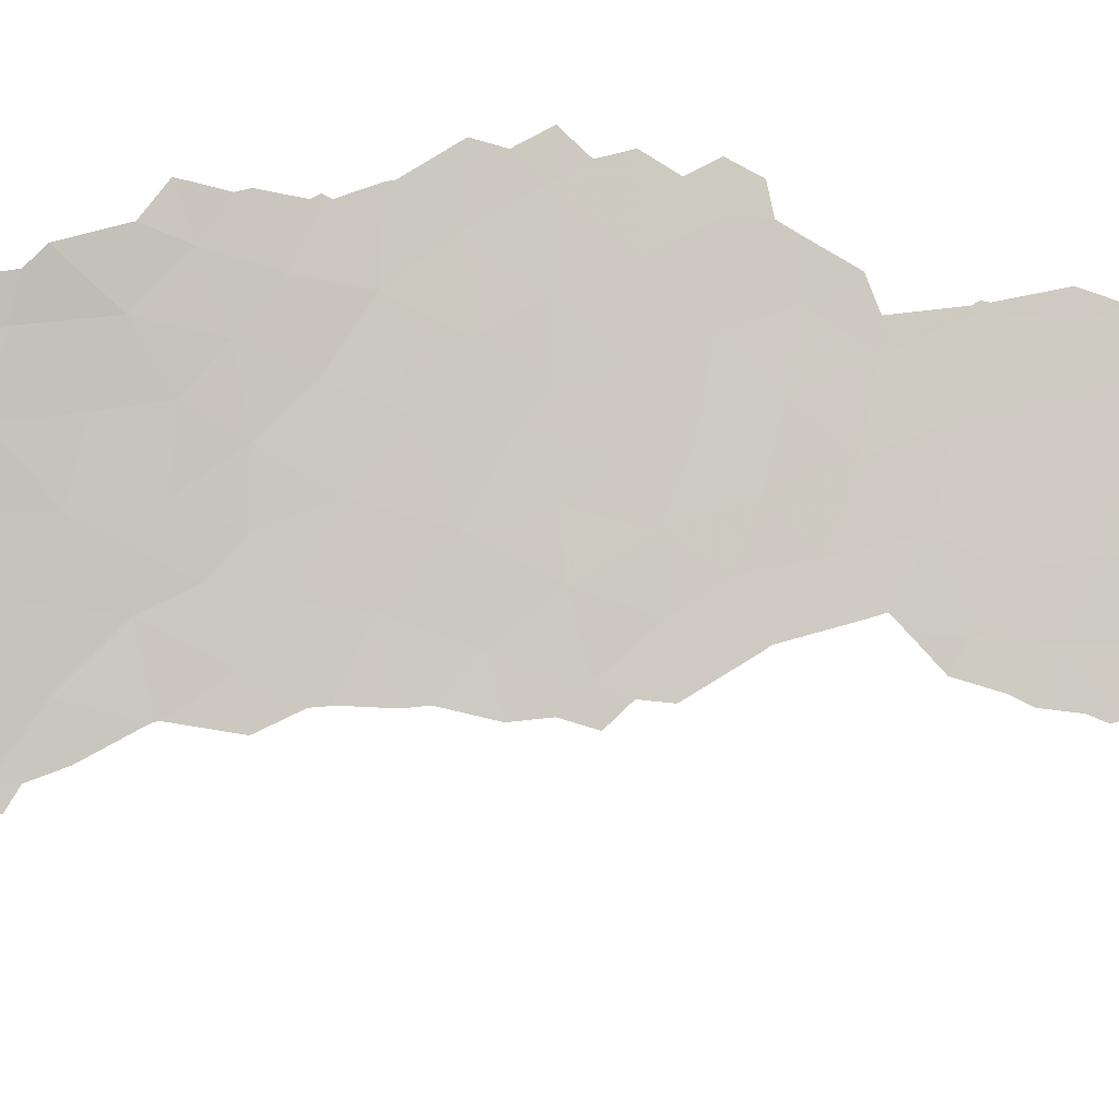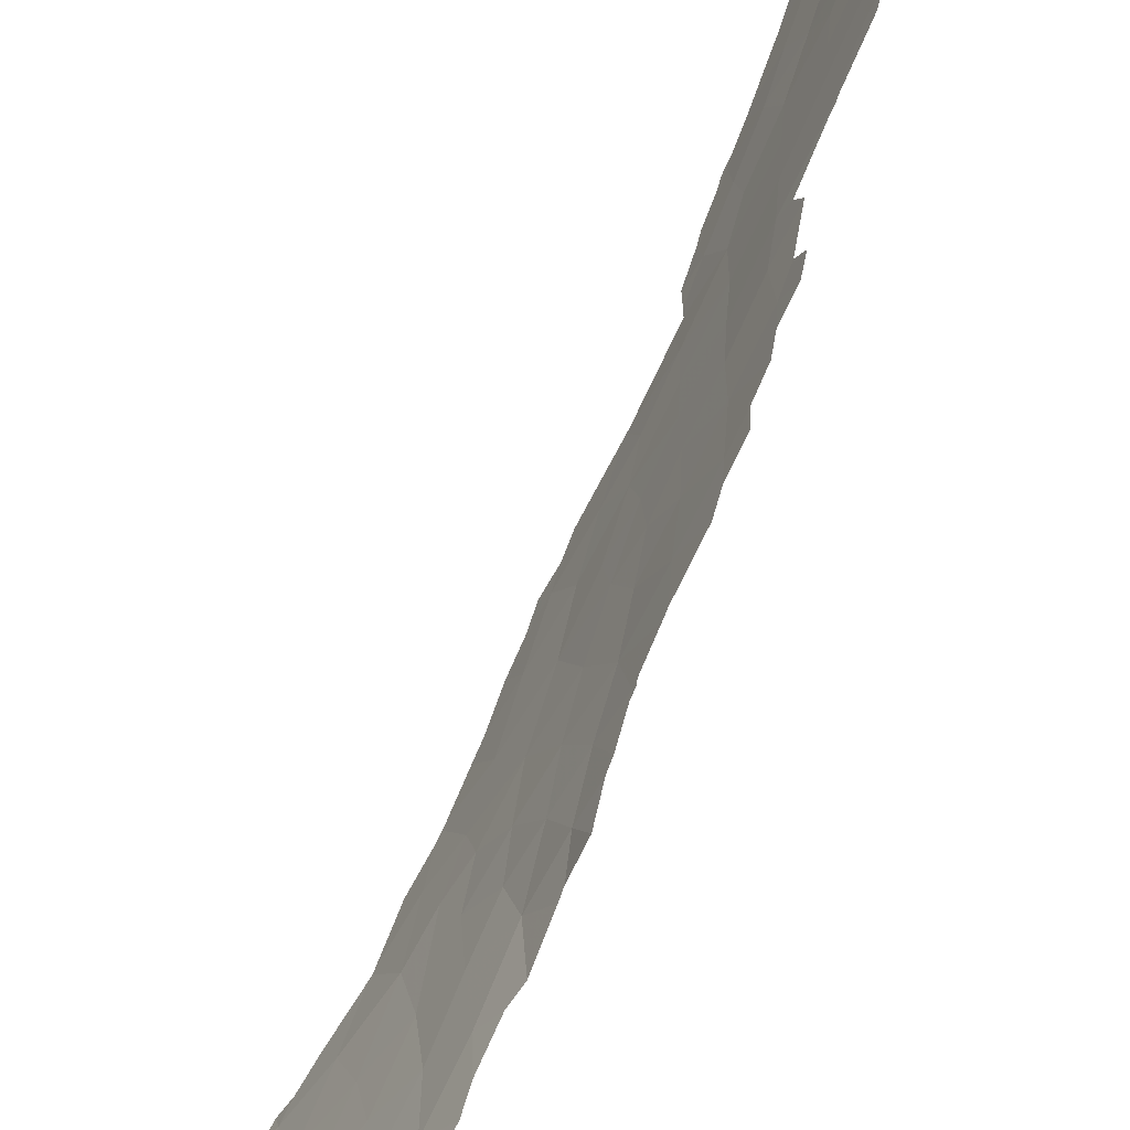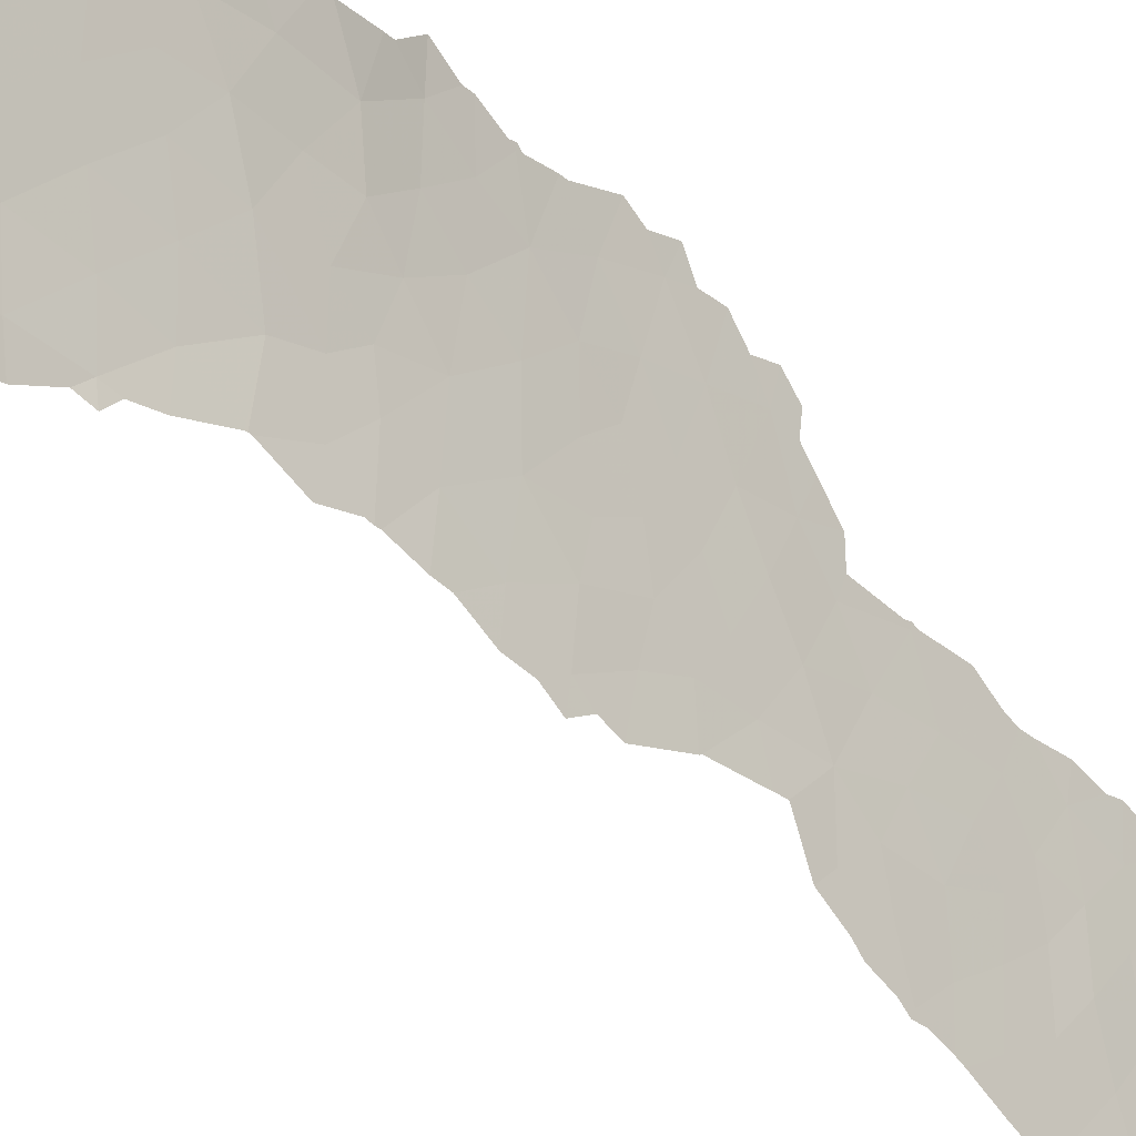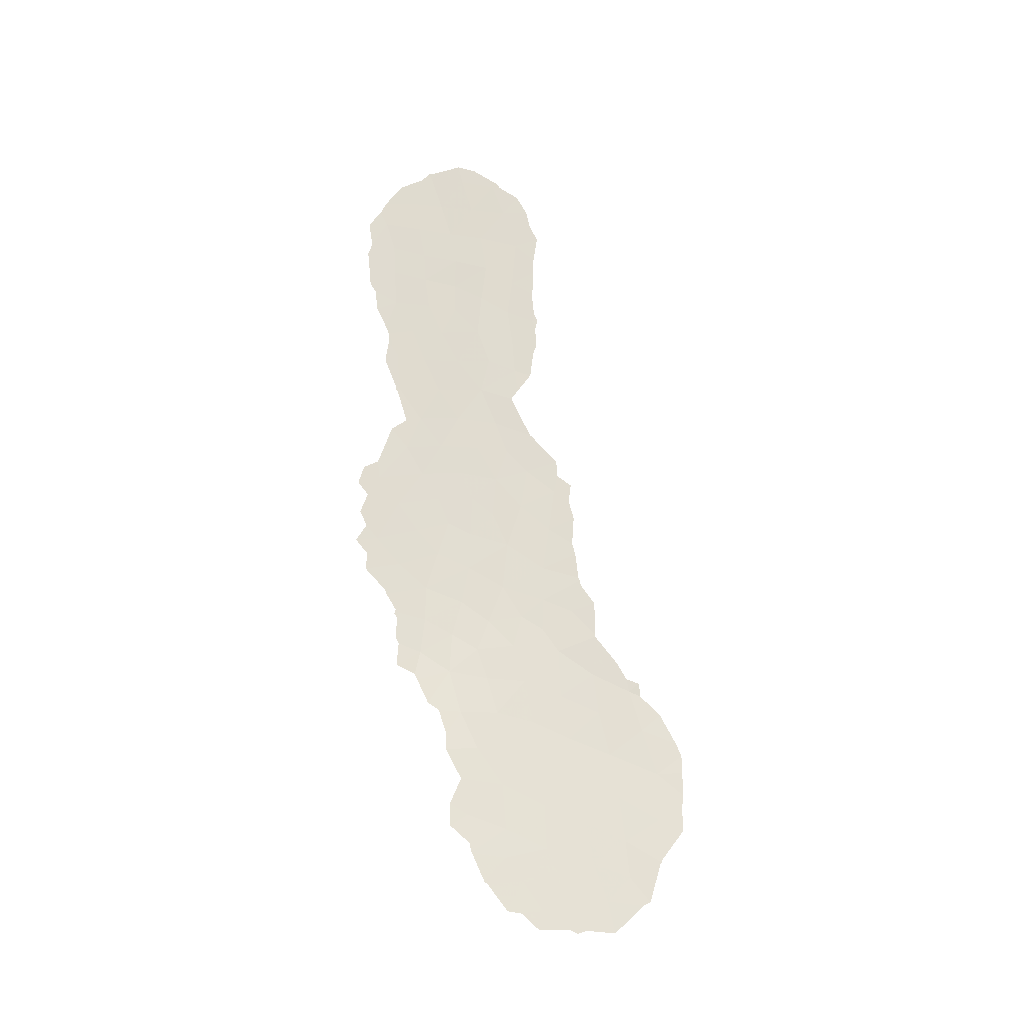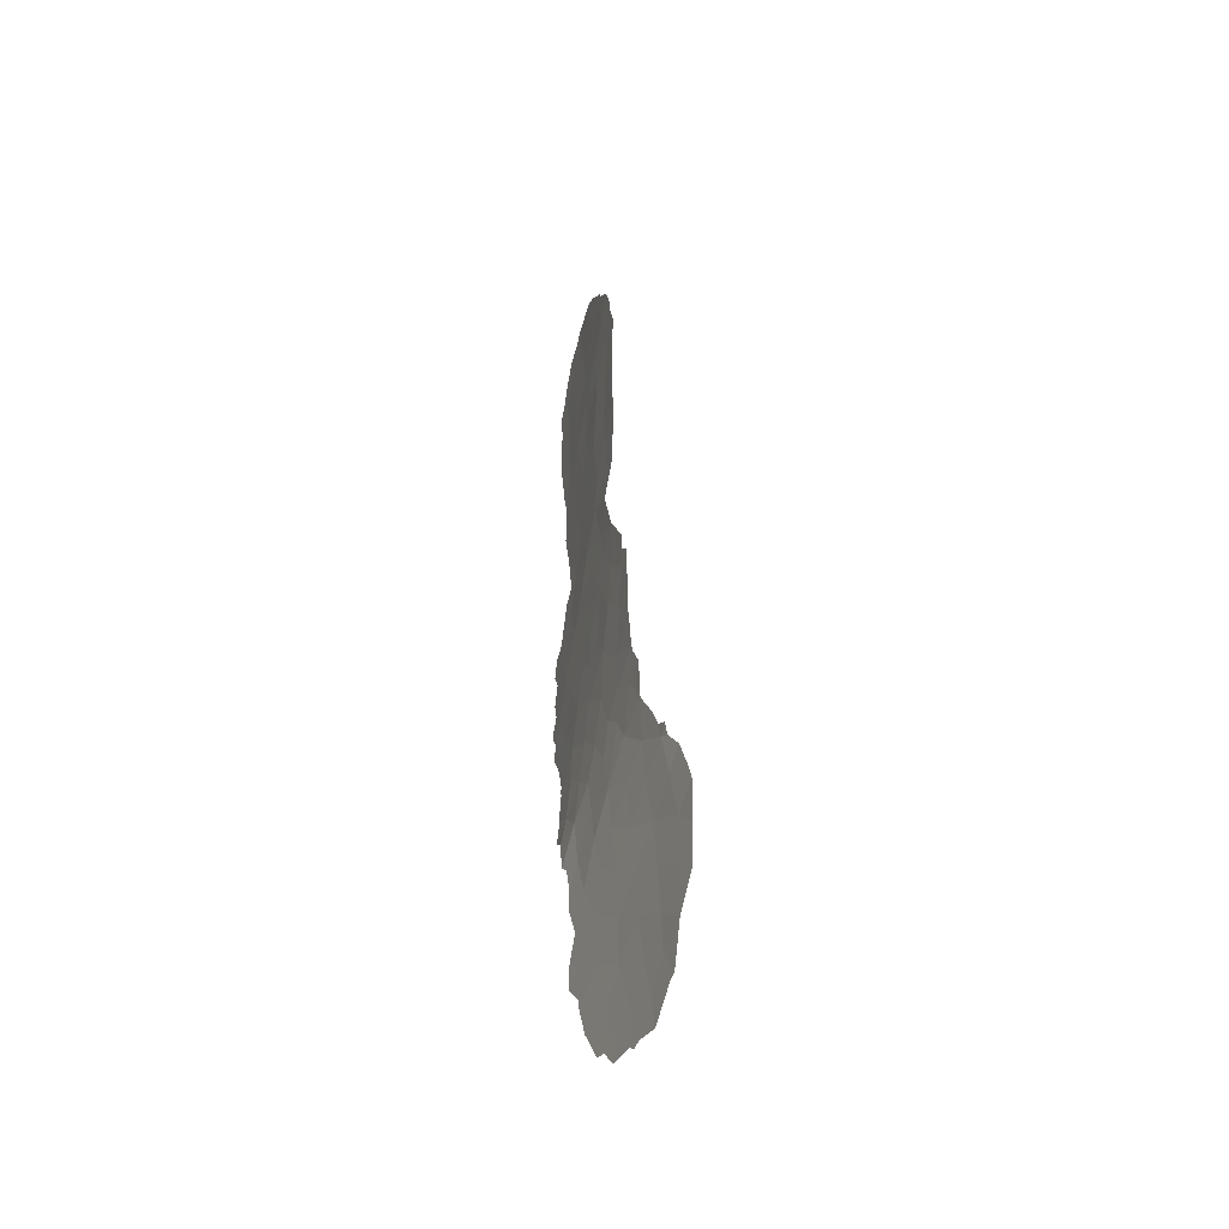
<metadata>
{"format":"obj","ext":"obj","renderer":"f3d","projection":"perspective","resolution":1024,"background":"white","views":[{"elev":-31.3,"azim":-107.9,"up":"+Y"},{"elev":54.5,"azim":-162.9,"up":"+Y"},{"elev":-60.6,"azim":-143.3,"up":"+Y"},{"elev":-25.6,"azim":-57.9,"up":"+Z"},{"elev":-37.6,"azim":6.8,"up":"+Z"}]}
</metadata>
<code>
v 91.58 93.7 -9.833
v 91.88 92.97 -5.008
v 95.03 85.76 -31.27
v 94.09 87.69 -30.43
v 93.12 89.67 -31.2
v 96.63 83.16 -47.27
v 92.32 91.43 -30.28
v 93.02 89.06 -42.89
v 96.99 82.58 -42.05
v 94.04 87.69 -6.413
v 94.36 87.03 -8.78
v 92.29 91.85 -23.32
v 91.56 93.76 -8.11
v 91.35 94.23 -6.357
v 94.31 87.24 -15.21
v 91.78 93.25 -17.7
v 92.33 91.92 -15.97
v 97.26 81.97 -36.44
v 91.65 93.55 -11.93
v 92.3 91.97 -10.54
v 96.29 83.72 -45.4
v 92.26 92.07 -8.849
v 93.37 89.33 -27.19
v 92.62 90.92 -28.26
v 92.68 91.11 -18.03
v 95.28 85.16 -24.94
v 94.51 86.81 -25.7
v 92.65 90.06 -35.19
v 94.2 87.48 -27.97
v 93.88 88.22 -26.09
v 93.4 88.82 -33.97
v 93.62 88.34 -35.61
v 95.95 84.31 -41.16
v 94.54 86.61 -35.81
v 93.82 87.83 -37.52
v 93.78 88.46 -16.4
v 94.38 87.11 -17.19
v 93.09 90.01 -3.834
v 92.39 91.74 -3.45
v 93.1 90.05 -19.98
v 95.03 85.75 -29.44
v 93.28 88.69 -39.38
v 93.32 89.47 -5.948
v 93.96 88.07 -23.96
v 95.81 84.48 -48.44
v 92.64 91.17 -5.488
v 92.06 91.53 -34.02
v 94.76 86.26 -38.03
v 95.49 85.02 -36.65
v 93.73 88.34 -32.38
v 93.94 87.59 -41.32
v 95.05 85.79 -42.41
v 93.67 88.65 -10.12
v 96.32 83.55 -35.5
v 94.67 86.52 -23.59
v 92.18 92.02 -26.76
v 91.28 94.04 -27.11
v 94.15 87.27 -39.22
v 94.98 85.9 -40.18
v 93.51 89.08 -14.41
v 96.79 82.94 -39.79
v 93.61 88.86 -18.25
v 94.21 87.52 -22.3
v 94.29 87.24 -11.32
v 95.09 85.7 -44.62
v 94.21 87.49 -13.27
v 93 90.36 -11.17
v 93.54 88.94 -8.019
v 92.12 92.39 -6.946
v 93.01 90.3 -12.79
v 95.71 84.44 -31.96
v 94.03 87.42 -43.63
v 94.93 85.9 -47.67
v 92.4 91.76 -12.35
v 97.2 82.21 -46.09
v 94.29 87.15 -33.82
v 96.09 84.07 -43.35
v 93.31 89.36 -29.21
v 92.86 90.62 -7.515
v 92.88 89.48 -37.44
v 93.54 89.03 -21.94
v 92.71 90.91 -21.66
v 92.84 89.36 -41.02
v 93.79 88.3 -4.456
v 95.57 84.9 -46.54
v 91.66 92.76 -31.63
v 97.99 80.89 -40.84
v 95.17 85.44 -27.17
v 96.49 83.36 -37.57
v 93.42 89.26 -25.05
v 93.14 89.93 -23.41
v 92.66 90.98 -24.92
v 92.24 91.4 -32.13
v 93.95 88.11 -20.47
v 97.98 80.88 -43.2
v 93.08 90.13 -16.26
v 91.76 93.02 -25.07
v 94.75 86.16 -14
v 92.84 90.05 -33.07
v 97.12 82.35 -44.27
v 91.97 92.7 -21.57
v 94.45 86.69 -46.25
v 93.99 87.44 -45.09
v 97.61 81.49 -38.53
v 91.73 93.36 -15.5
v 92.98 90.31 -9.465
v 92.71 91.01 -14.26
v 92.28 92.05 -19.79
v 91.77 92.85 -28.75
v 95.42 85.07 -34.18
v 95.73 84.68 -38.93
v 92.05 92.61 -13.97
v 93.59 88.88 -12.17
v 91.33 94.08 -23.35
v 92.88 90.44 -26.48
v 95.02 85.81 -32.93
v 94.52 86.78 -32.18
v 91.31 94.28 -4.849
v 91.65 93.47 -3.794
v 91.75 93.31 -17.93
v 91.7 93.43 -17.77
v 91.01 95.01 -7.729
v 90.93 95.21 -8.356
v 97.48 81.51 -36.04
v 97.57 81.48 -36.72
v 91.51 93.9 -14.6
v 91.44 94.04 -15.77
v 97.51 81.67 -47.49
v 97.69 81.36 -47.32
v 92.56 89.78 -43.46
v 92.54 89.82 -42.32
v 97.17 82.06 -35.77
v 95.7 84.31 -28.08
v 95.76 84.17 -28.71
v 96.79 82.88 -48.83
v 96.09 84.03 -48.69
v 92.84 89.37 -41.03
v 91.58 92.95 -31.69
v 91.62 92.89 -31.45
v 98.63 79.81 -41.95
v 98.58 79.88 -42.64
v 93.88 88.07 -4.21
v 93.75 88.39 -3.977
v 95.86 84.05 -30.08
v 94.75 86.15 -12.21
v 94.77 86.08 -10.74
v 94.77 86.07 -9.884
v 96.89 82.45 -34.89
v 96.32 83.32 -33.51
v 91.02 95.01 -10.5
v 90.94 95.19 -8.557
v 91.42 93.5 -30.23
v 91.45 93.41 -30.47
v 95.61 84.8 -48.64
v 95.83 84.44 -48.84
v 90.81 95.12 -27.12
v 91.05 94.63 -26.27
v 91.18 94.61 -5.505
v 94.76 86.25 -21.45
v 94.75 86.27 -21.43
v 90.99 94.91 -22.63
v 90.86 95.17 -23.57
v 91.3 94.19 -22.34
v 95.72 84.21 -26.6
v 94.85 85.97 -15.66
v 94.82 86.01 -14.55
v 92.44 90.03 -39.48
v 92.84 89.37 -41.01
v 91.14 94.72 -11.01
v 98.62 79.8 -40.79
v 94.73 86.3 -17.57
v 94.43 86.95 -18.51
v 98.1 80.68 -37.71
v 98.5 80.02 -39.25
v 98.63 79.81 -39.91
v 90.92 95.21 -6.277
v 94.76 86.15 -12.57
v 94.79 86.08 -13.51
v 94.78 86.14 -16.23
v 93.95 87.91 -4.545
v 95.35 84.98 -24.02
v 95.33 85.02 -23.14
v 95.61 84.44 -25.57
v 95.66 84.32 -24.61
v 94.67 86.26 -7.498
v 94.85 85.87 -8.472
v 94.35 86.94 -5.396
v 94.58 86.43 -6.551
v 91.95 92.8 -19.83
v 92.31 91.93 -3.027
v 92.16 92.28 -3.394
v 95.91 83.96 -30.52
v 96.25 83.34 -31.58
v 96.29 83.37 -33.33
v 96.3 83.34 -33.43
v 95.88 84 -30.25
v 91.49 93.93 -13.98
v 92.99 90.24 -2.733
v 92.51 91.43 -2.974
v 91.62 93.55 -20.31
v 91.7 93.43 -17.54
v 93.36 89.34 -3.135
v 91.49 92.63 -34.69
v 91.61 92.62 -33.43
v 91.01 94.55 -28.89
v 94.86 86.01 -48.67
v 94.4 86.75 -47.85
v 94.04 87.34 -47.74
v 91.57 92.78 -33.08
v 94.28 87.28 -18.99
v 98.58 79.86 -43.76
v 94.36 87.1 -19.41
v 94.72 86.33 -21.38
v 91.43 94.09 -13.49
v 91.21 94.57 -12.28
v 91.63 92.8 -31.9
v 93.53 88.16 -46.43
v 91.42 93.94 -21.56
v 93.06 88.96 -44.34
v 93.44 88.3 -46.28
v 93.12 88.84 -44.85
v 93.1 88.88 -44.8
v 90.91 94.99 -25.39
v 94.87 85.9 -14.01
v 91.99 90.93 -36.92
v 92.28 90.43 -37.35
v 91.81 91.66 -35.29
v 91.83 91.53 -35.6
v 91.07 94.64 -24.38
v 97.99 80.83 -45.35
v 98 80.81 -45.24
v 97.96 80.88 -45.41
v 92.47 90.06 -38.64
v 91.06 94.49 -28.01
f 2 119 118
f 16 121 120
f 13 14 122
f 13 122 123
f 16 25 17
f 18 125 124
f 1 19 20
f 105 126 127
f 88 26 27
f 75 6 128
f 75 128 129
f 32 31 28
f 34 76 32
f 76 31 32
f 8 131 130
f 32 80 35
f 15 36 37
f 9 77 100
f 22 13 1
f 20 106 22
f 34 32 35
f 27 30 29
f 18 124 132
f 81 82 91
f 88 41 134
f 88 134 133
f 6 45 136
f 6 136 135
f 8 83 137
f 8 137 131
f 6 21 85
f 86 139 138
f 87 95 141
f 87 141 140
f 41 88 29
f 46 43 38
f 38 39 46
f 84 142 143
f 34 48 49
f 41 144 134
f 64 145 146
f 11 64 146
f 11 146 147
f 53 64 11
f 54 148 149
f 72 65 52
f 1 151 150
f 7 109 152
f 7 152 153
f 73 85 102
f 45 154 155
f 24 23 115
f 57 157 156
f 90 91 92
f 85 65 102
f 58 51 59
f 59 111 48
f 54 18 132
f 54 132 148
f 14 2 118
f 14 118 158
f 1 13 123
f 1 123 151
f 94 62 40
f 35 80 42
f 63 55 159
f 63 159 160
f 114 161 162
f 114 163 161
f 36 15 60
f 88 133 164
f 10 43 68
f 43 79 68
f 48 34 35
f 89 49 111
f 22 1 20
f 98 15 165
f 98 165 166
f 51 58 42
f 83 42 167
f 83 167 168
f 71 116 110
f 33 111 59
f 59 51 52
f 52 33 59
f 19 1 150
f 19 150 169
f 43 46 79
f 5 93 99
f 15 66 60
f 5 4 78
f 17 112 105
f 17 25 96
f 56 109 24
f 50 117 4
f 30 27 44
f 30 44 90
f 18 54 89
f 87 140 170
f 37 172 171
f 65 103 102
f 65 72 103
f 18 104 173
f 18 173 125
f 104 87 175
f 104 175 174
f 56 92 97
f 14 158 176
f 89 54 49
f 9 33 77
f 64 66 177
f 64 177 145
f 14 176 122
f 19 112 74
f 31 76 50
f 66 98 178
f 66 178 177
f 6 75 21
f 15 37 179
f 15 179 165
f 37 171 179
f 27 55 44
f 84 180 142
f 55 26 181
f 55 181 182
f 26 183 184
f 26 88 164
f 26 164 183
f 28 31 99
f 32 28 80
f 106 20 67
f 63 44 55
f 22 106 79
f 11 186 185
f 10 188 187
f 11 147 186
f 25 62 96
f 108 16 120
f 108 120 189
f 101 12 82
f 13 22 69
f 22 79 69
f 39 190 191
f 79 46 69
f 58 48 35
f 35 42 58
f 31 50 99
f 41 29 4
f 3 41 4
f 57 109 56
f 74 112 107
f 74 107 70
f 20 74 67
f 71 193 192
f 71 194 193
f 71 110 195
f 71 195 194
f 41 3 196
f 41 196 144
f 14 13 69
f 69 2 14
f 8 72 51
f 11 10 68
f 10 11 185
f 10 185 188
f 19 74 20
f 75 100 21
f 44 81 91
f 105 112 197
f 105 197 126
f 17 105 16
f 99 47 28
f 6 135 128
f 39 38 198
f 39 198 199
f 77 21 100
f 21 77 65
f 23 24 78
f 78 24 7
f 81 40 82
f 91 82 12
f 101 108 189
f 101 189 200
f 42 83 51
f 83 168 137
f 43 10 84
f 40 81 94
f 83 8 51
f 6 85 45
f 21 65 85
f 16 201 121
f 86 7 153
f 86 153 139
f 87 170 175
f 95 87 9
f 88 27 29
f 43 84 38
f 38 84 143
f 38 143 202
f 47 204 203
f 89 111 61
f 52 51 72
f 109 205 152
f 73 207 206
f 73 102 208
f 73 208 207
f 45 155 136
f 23 90 115
f 90 44 91
f 45 73 206
f 45 206 154
f 73 45 85
f 47 93 209
f 47 209 204
f 86 93 7
f 37 62 210
f 37 210 172
f 40 62 25
f 39 199 190
f 95 211 141
f 94 213 212
f 19 215 214
f 112 19 214
f 112 214 197
f 19 169 215
f 94 63 160
f 94 160 213
f 81 63 94
f 63 81 44
f 49 48 111
f 38 202 198
f 66 15 98
f 116 34 110
f 93 86 216
f 93 216 209
f 50 5 99
f 5 7 93
f 99 93 47
f 95 9 100
f 5 78 7
f 91 12 92
f 96 107 17
f 102 217 208
f 29 78 4
f 78 29 23
f 9 61 33
f 24 109 7
f 114 101 218
f 114 218 163
f 101 114 12
f 50 4 5
f 87 61 9
f 30 90 23
f 8 130 219
f 102 103 220
f 102 220 217
f 103 221 220
f 103 72 222
f 103 222 221
f 89 104 18
f 104 174 173
f 104 61 87
f 61 104 89
f 92 12 97
f 57 97 223
f 57 223 157
f 60 107 96
f 16 105 127
f 16 127 201
f 33 52 77
f 65 77 52
f 98 224 178
f 98 166 224
f 55 182 159
f 53 11 68
f 26 55 27
f 84 10 187
f 84 187 180
f 80 28 225
f 80 225 226
f 28 47 227
f 28 227 228
f 26 184 181
f 106 68 79
f 106 53 68
f 36 96 62
f 96 36 60
f 108 25 16
f 82 40 108
f 25 108 40
f 108 101 82
f 46 39 2
f 2 39 191
f 2 191 119
f 46 2 69
f 70 60 113
f 74 70 67
f 76 116 117
f 97 114 229
f 97 229 223
f 114 97 12
f 49 110 34
f 110 54 149
f 110 149 195
f 95 100 230
f 95 230 231
f 54 110 49
f 70 113 67
f 64 53 113
f 106 67 53
f 113 66 64
f 66 113 60
f 62 94 212
f 62 212 210
f 37 36 62
f 86 138 216
f 100 75 232
f 100 232 230
f 107 60 70
f 101 200 218
f 59 48 58
f 42 80 233
f 42 233 167
f 67 113 53
f 75 129 232
f 112 17 107
f 72 8 219
f 72 219 222
f 61 111 33
f 95 231 211
f 57 156 234
f 109 57 234
f 109 234 205
f 97 57 56
f 80 226 233
f 114 162 229
f 28 228 225
f 47 203 227
f 23 29 30
f 24 115 56
f 56 115 92
f 3 71 192
f 3 192 196
f 115 90 92
f 116 76 34
f 117 3 4
f 76 117 50
f 116 3 117
f 3 116 71

</code>
